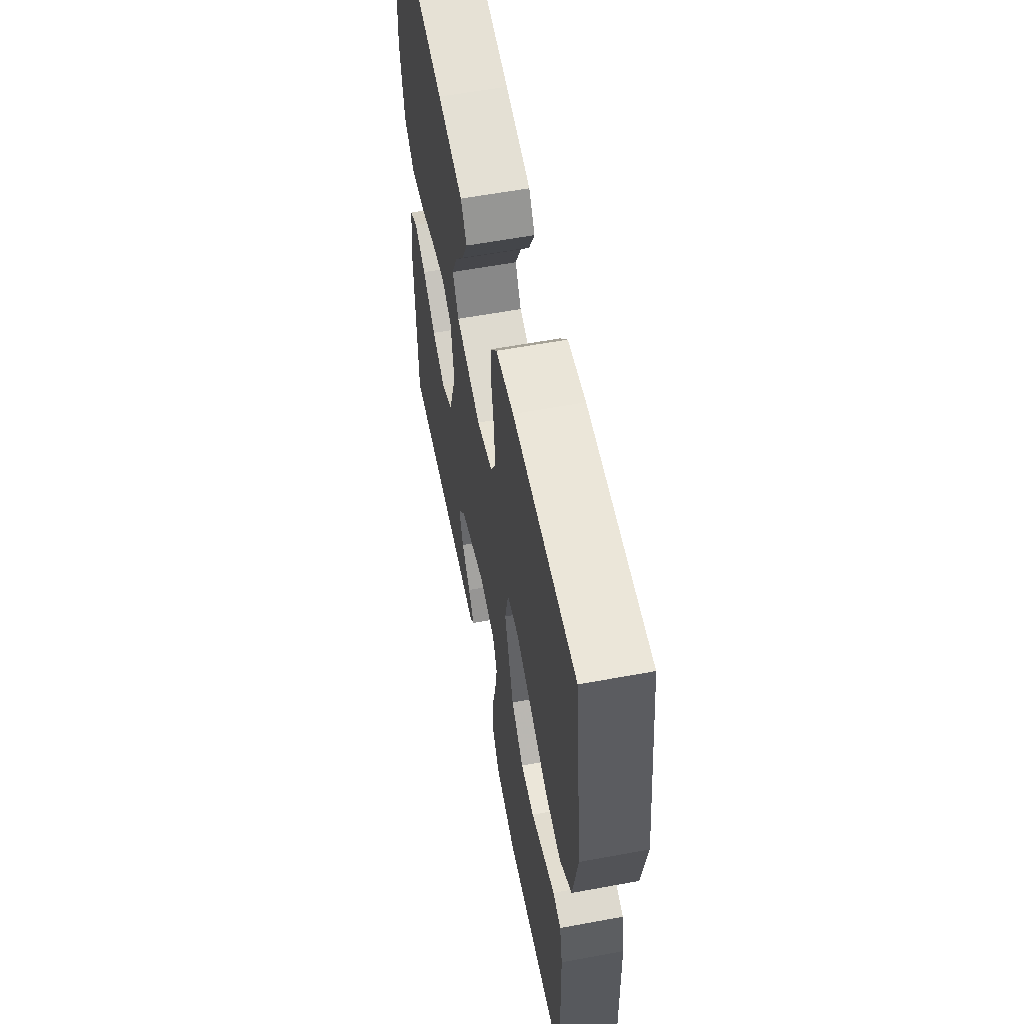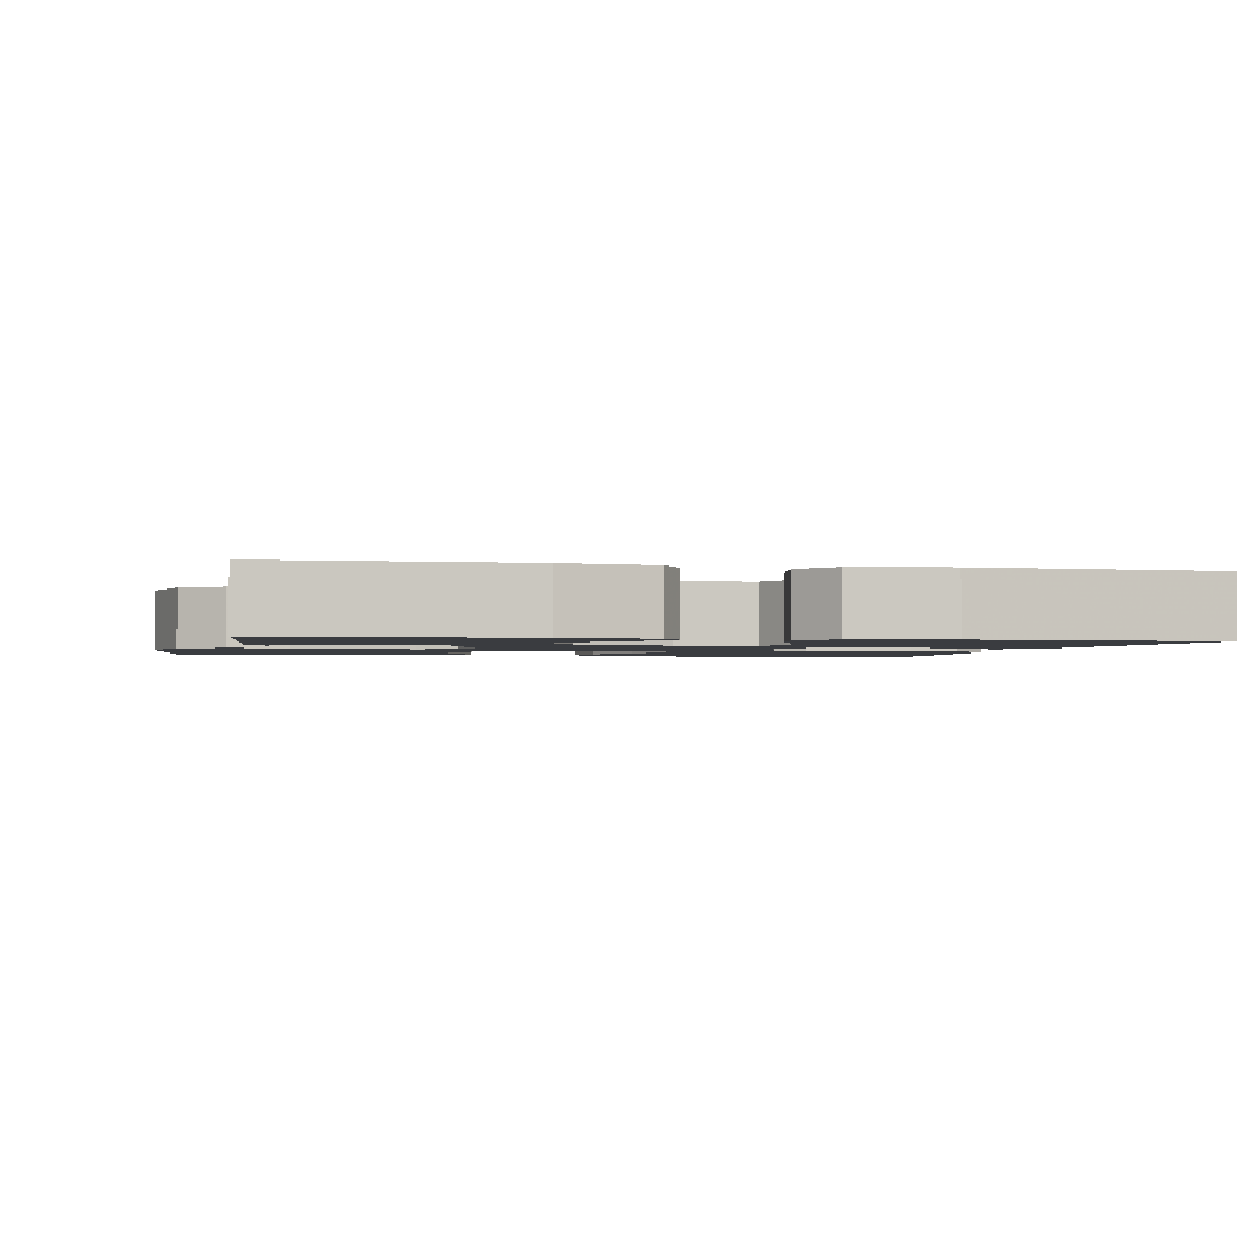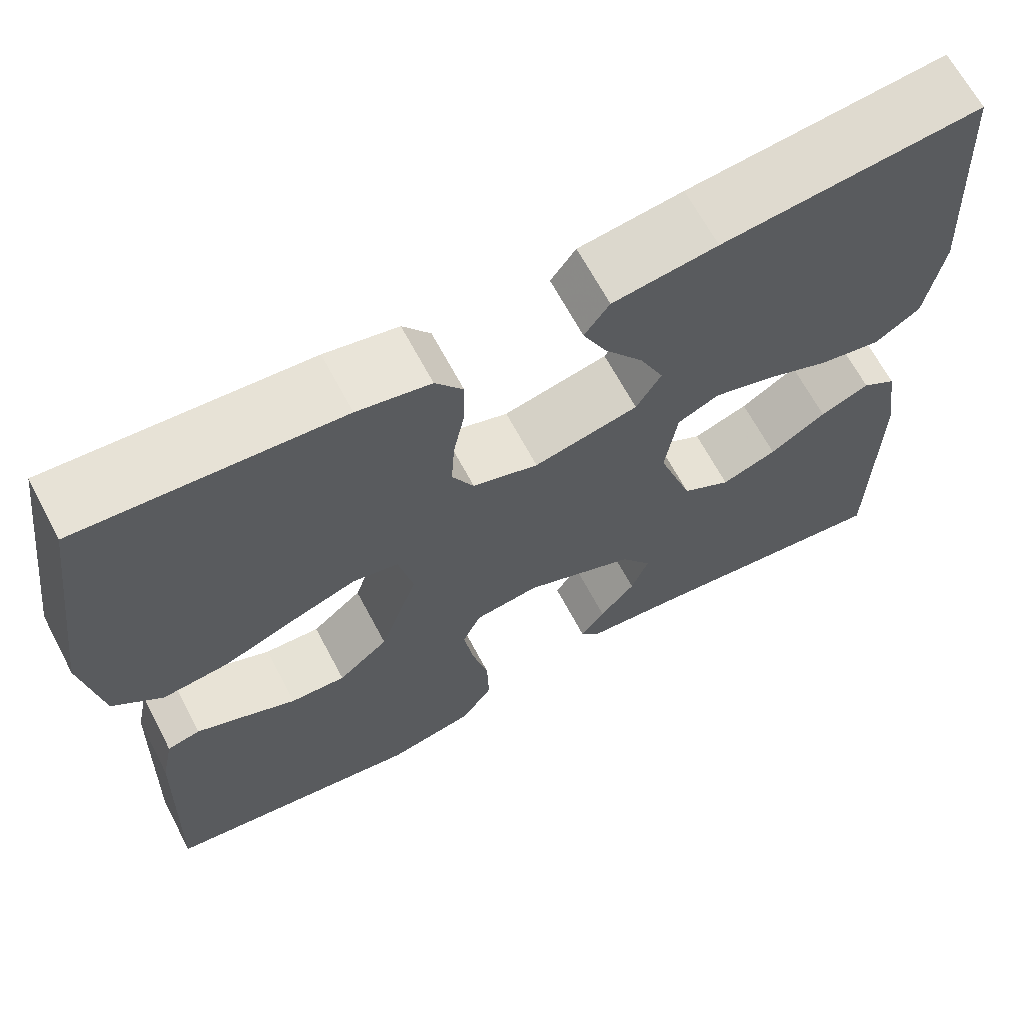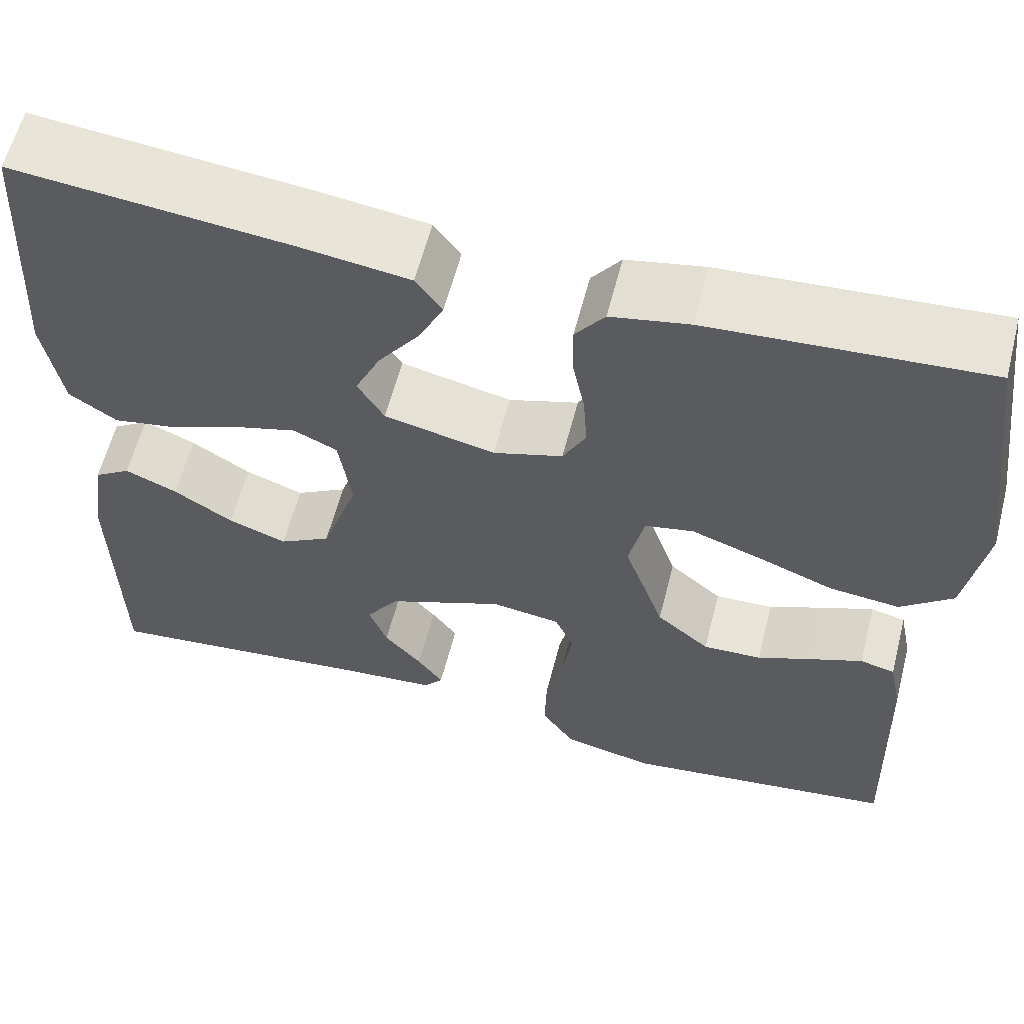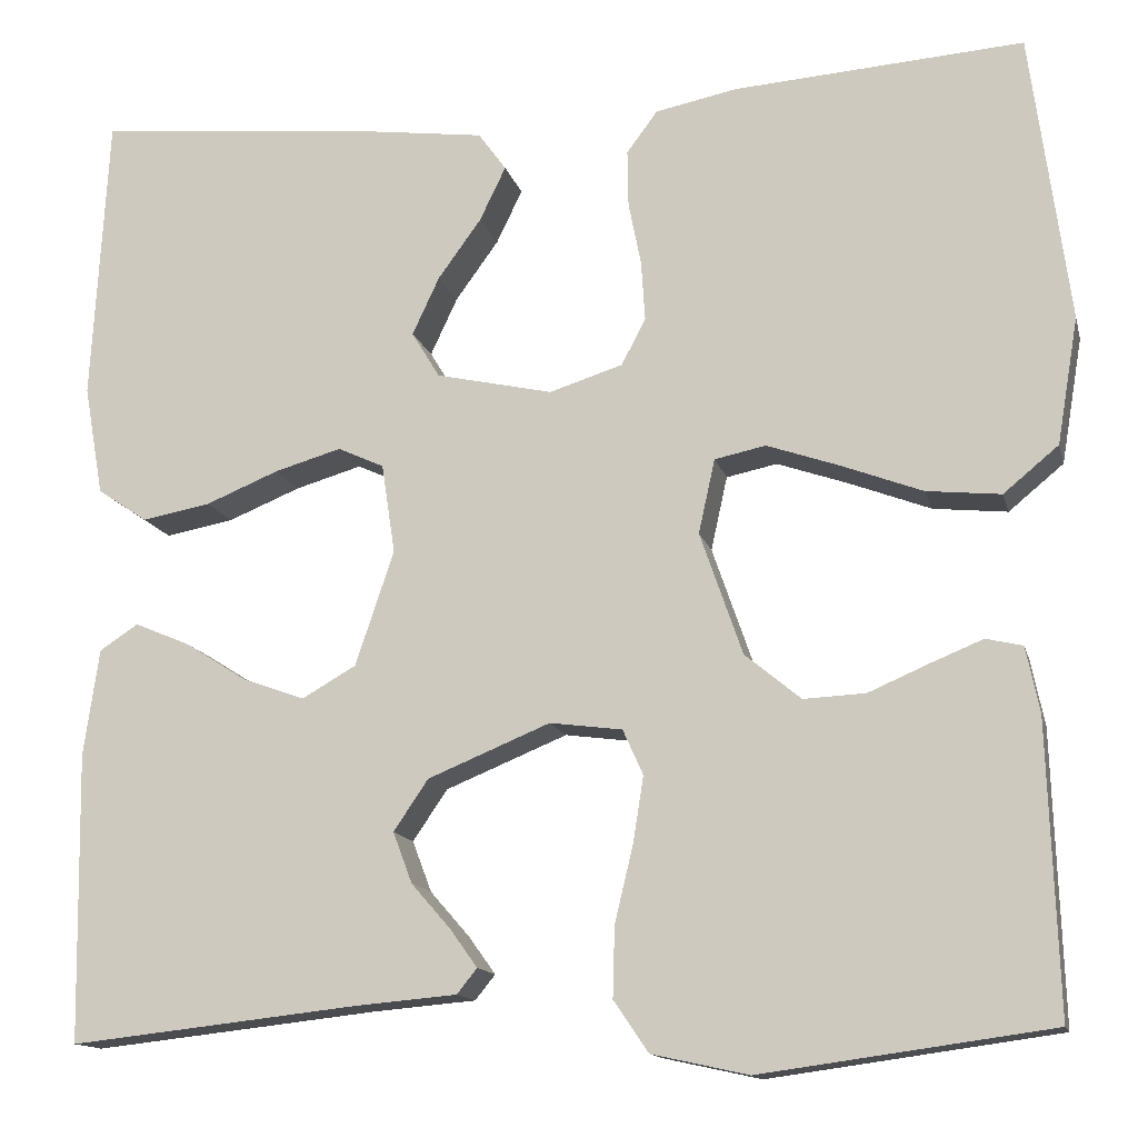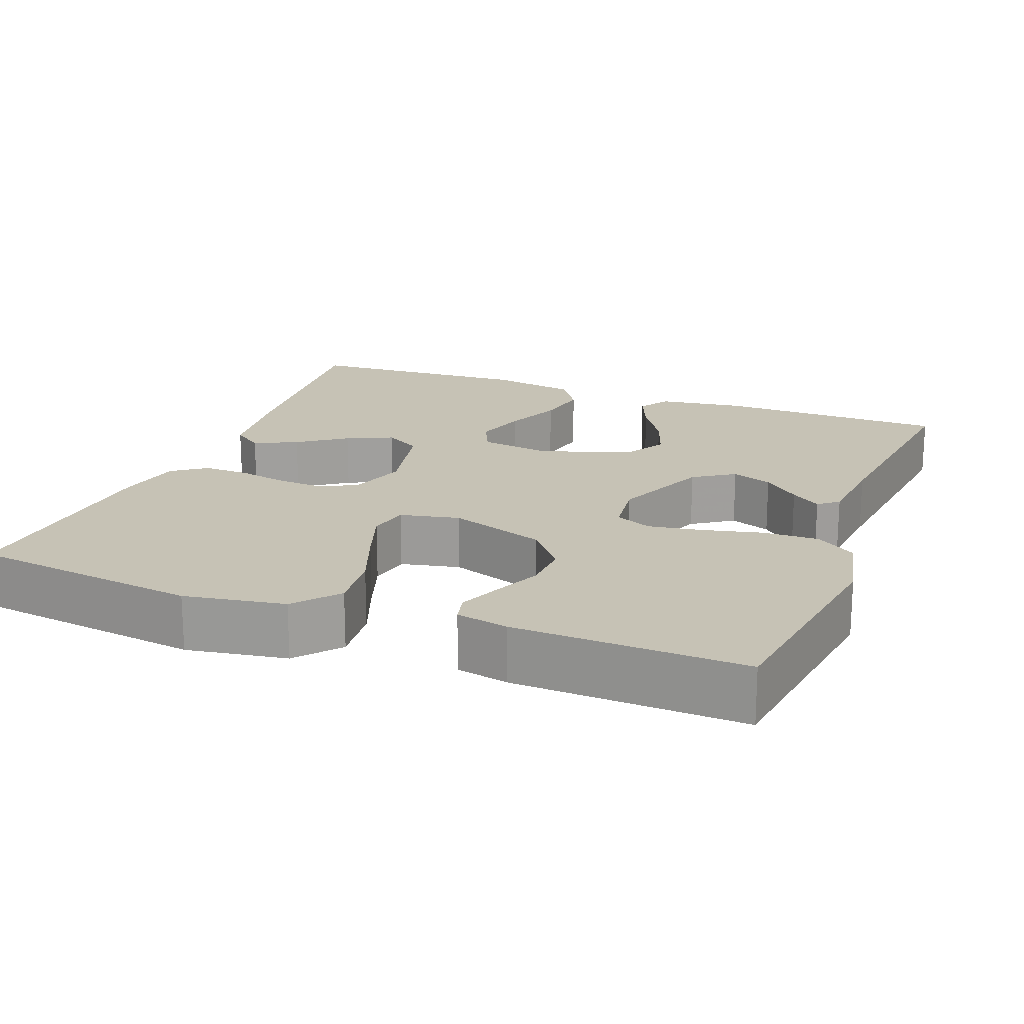
<metadata>
{"format":"obj","ext":"obj","renderer":"f3d","projection":"perspective","resolution":1024,"background":"white","views":[{"elev":59.1,"azim":79.2,"up":"+Z"},{"elev":-1.8,"azim":-102.7,"up":"+Y"},{"elev":66.0,"azim":152.1,"up":"+Z"},{"elev":60.0,"azim":14.4,"up":"+Z"},{"elev":-13.7,"azim":13.4,"up":"+Z"},{"elev":18.9,"azim":111.2,"up":"+Y"}]}
</metadata>
<code>
v 0.5 0.07 0.5
v 0.54 0.07 0.2
v 0.518 0.07 0.069
v 0.461 0.07 0.022
v 0.384 0.07 0.03
v 0.3 0.07 0.062
v 0.225 0.07 0.088
v 0.172 0.07 0.077
v 0.155 0.07 0
v 0.199 0.07 -0.127
v 0.257 0.07 -0.175
v 0.321 0.07 -0.172
v 0.384 0.07 -0.145
v 0.438 0.07 -0.123
v 0.476 0.07 -0.132
v 0.49 0.07 -0.2
v 0.5 0.07 -0.5
v 0.2 0.07 -0.541
v 0.1 0.07 -0.519
v 0.064 0.07 -0.466
v 0.066 0.07 -0.393
v 0.085 0.07 -0.314
v 0.096 0.07 -0.245
v 0.075 0.07 -0.198
v 0 0.07 -0.188
v -0.127 0.07 -0.24
v -0.163 0.07 -0.293
v -0.143 0.07 -0.346
v -0.102 0.07 -0.393
v -0.074 0.07 -0.432
v -0.095 0.07 -0.458
v -0.2 0.07 -0.467
v -0.5 0.07 -0.5
v -0.505 0.07 -0.2
v -0.489 0.07 -0.089
v -0.449 0.07 -0.063
v -0.392 0.07 -0.087
v -0.327 0.07 -0.128
v -0.263 0.07 -0.151
v -0.207 0.07 -0.119
v -0.167 0.07 0
v -0.181 0.07 0.093
v -0.229 0.07 0.115
v -0.298 0.07 0.095
v -0.374 0.07 0.064
v -0.445 0.07 0.051
v -0.497 0.07 0.086
v -0.517 0.07 0.2
v -0.5 0.07 0.5
v -0.2 0.07 0.47
v -0.079 0.07 0.454
v -0.05 0.07 0.414
v -0.077 0.07 0.358
v -0.122 0.07 0.296
v -0.15 0.07 0.236
v -0.121 0.07 0.188
v 0 0.07 0.161
v 0.076 0.07 0.185
v 0.101 0.07 0.233
v 0.097 0.07 0.295
v 0.084 0.07 0.36
v 0.083 0.07 0.419
v 0.115 0.07 0.462
v 0.2 0.07 0.479
v 0.5 0 0.5
v 0.54 0 0.2
v 0.518 0 0.069
v 0.461 0 0.022
v 0.384 0 0.03
v 0.3 0 0.062
v 0.225 0 0.088
v 0.172 0 0.077
v 0.155 0 0
v 0.199 0 -0.127
v 0.257 0 -0.175
v 0.321 0 -0.172
v 0.384 0 -0.145
v 0.438 0 -0.123
v 0.476 0 -0.132
v 0.49 0 -0.2
v 0.5 0 -0.5
v 0.2 0 -0.541
v 0.1 0 -0.519
v 0.064 0 -0.466
v 0.066 0 -0.393
v 0.085 0 -0.314
v 0.096 0 -0.245
v 0.075 0 -0.198
v 0 0 -0.188
v -0.127 0 -0.24
v -0.163 0 -0.293
v -0.143 0 -0.346
v -0.102 0 -0.393
v -0.074 0 -0.432
v -0.095 0 -0.458
v -0.2 0 -0.467
v -0.5 0 -0.5
v -0.505 0 -0.2
v -0.489 0 -0.089
v -0.449 0 -0.063
v -0.392 0 -0.087
v -0.327 0 -0.128
v -0.263 0 -0.151
v -0.207 0 -0.119
v -0.167 0 0
v -0.181 0 0.093
v -0.229 0 0.115
v -0.298 0 0.095
v -0.374 0 0.064
v -0.445 0 0.051
v -0.497 0 0.086
v -0.517 0 0.2
v -0.5 0 0.5
v -0.2 0 0.47
v -0.079 0 0.454
v -0.05 0 0.414
v -0.077 0 0.358
v -0.122 0 0.296
v -0.15 0 0.236
v -0.121 0 0.188
v 0 0 0.161
v 0.076 0 0.185
v 0.101 0 0.233
v 0.097 0 0.295
v 0.084 0 0.36
v 0.083 0 0.419
v 0.115 0 0.462
v 0.2 0 0.479
f 60 61 62 63
f 59 60 63 64
f 51 52 53 54
f 51 54 55
f 50 51 55
f 49 50 55
f 48 49 55 56
f 44 45 46 47
f 43 44 47 48
f 35 36 37 38
f 35 38 39
f 32 33 34 35
f 32 35 39
f 28 29 30 31
f 28 31 32 39
f 19 20 21 22
f 19 22 23
f 18 19 23
f 17 18 23
f 16 17 23 24
f 12 13 14 15
f 12 15 16
f 11 12 16 24
f 3 4 5 6
f 3 6 7
f 2 3 7
f 59 64 1 2
f 58 59 2 7
f 57 58 7 8
f 43 48 56 57
f 42 43 57 8
f 41 42 8 9
f 40 41 9 10
f 27 28 39
f 26 27 39 40
f 25 26 40
f 24 25 40
f 10 11 24 40
f 127 126 125 124
f 128 127 124 123
f 118 117 116 115
f 119 118 115
f 119 115 114
f 119 114 113
f 120 119 113 112
f 111 110 109 108
f 112 111 108 107
f 102 101 100 99
f 103 102 99
f 99 98 97 96
f 103 99 96
f 95 94 93 92
f 103 96 95 92
f 86 85 84 83
f 87 86 83
f 87 83 82
f 87 82 81
f 88 87 81 80
f 79 78 77 76
f 80 79 76
f 88 80 76 75
f 70 69 68 67
f 71 70 67
f 71 67 66
f 66 65 128 123
f 71 66 123 122
f 72 71 122 121
f 121 120 112 107
f 72 121 107 106
f 73 72 106 105
f 74 73 105 104
f 103 92 91
f 104 103 91 90
f 104 90 89
f 104 89 88
f 104 88 75 74
f 1 65 66 2
f 2 66 67 3
f 3 67 68 4
f 4 68 69 5
f 5 69 70 6
f 6 70 71 7
f 7 71 72 8
f 8 72 73 9
f 9 73 74 10
f 10 74 75 11
f 11 75 76 12
f 12 76 77 13
f 13 77 78 14
f 14 78 79 15
f 15 79 80 16
f 16 80 81 17
f 17 81 82 18
f 18 82 83 19
f 19 83 84 20
f 20 84 85 21
f 21 85 86 22
f 22 86 87 23
f 23 87 88 24
f 24 88 89 25
f 25 89 90 26
f 26 90 91 27
f 27 91 92 28
f 28 92 93 29
f 29 93 94 30
f 30 94 95 31
f 31 95 96 32
f 32 96 97 33
f 33 97 98 34
f 34 98 99 35
f 35 99 100 36
f 36 100 101 37
f 37 101 102 38
f 38 102 103 39
f 39 103 104 40
f 40 104 105 41
f 41 105 106 42
f 42 106 107 43
f 43 107 108 44
f 44 108 109 45
f 45 109 110 46
f 46 110 111 47
f 47 111 112 48
f 48 112 113 49
f 49 113 114 50
f 50 114 115 51
f 51 115 116 52
f 52 116 117 53
f 53 117 118 54
f 54 118 119 55
f 55 119 120 56
f 56 120 121 57
f 57 121 122 58
f 58 122 123 59
f 59 123 124 60
f 60 124 125 61
f 61 125 126 62
f 62 126 127 63
f 63 127 128 64
f 64 128 65 1

</code>
